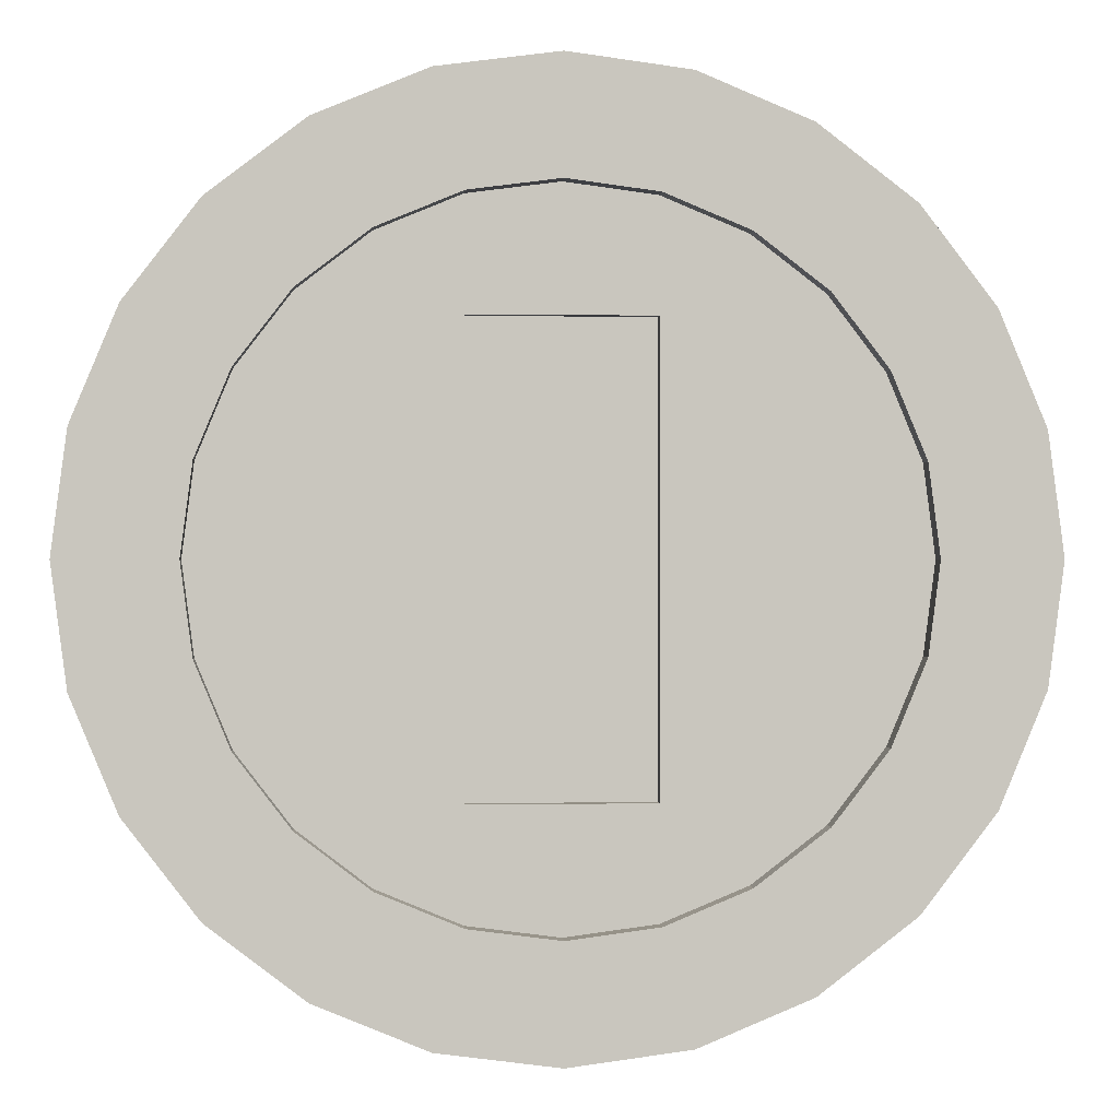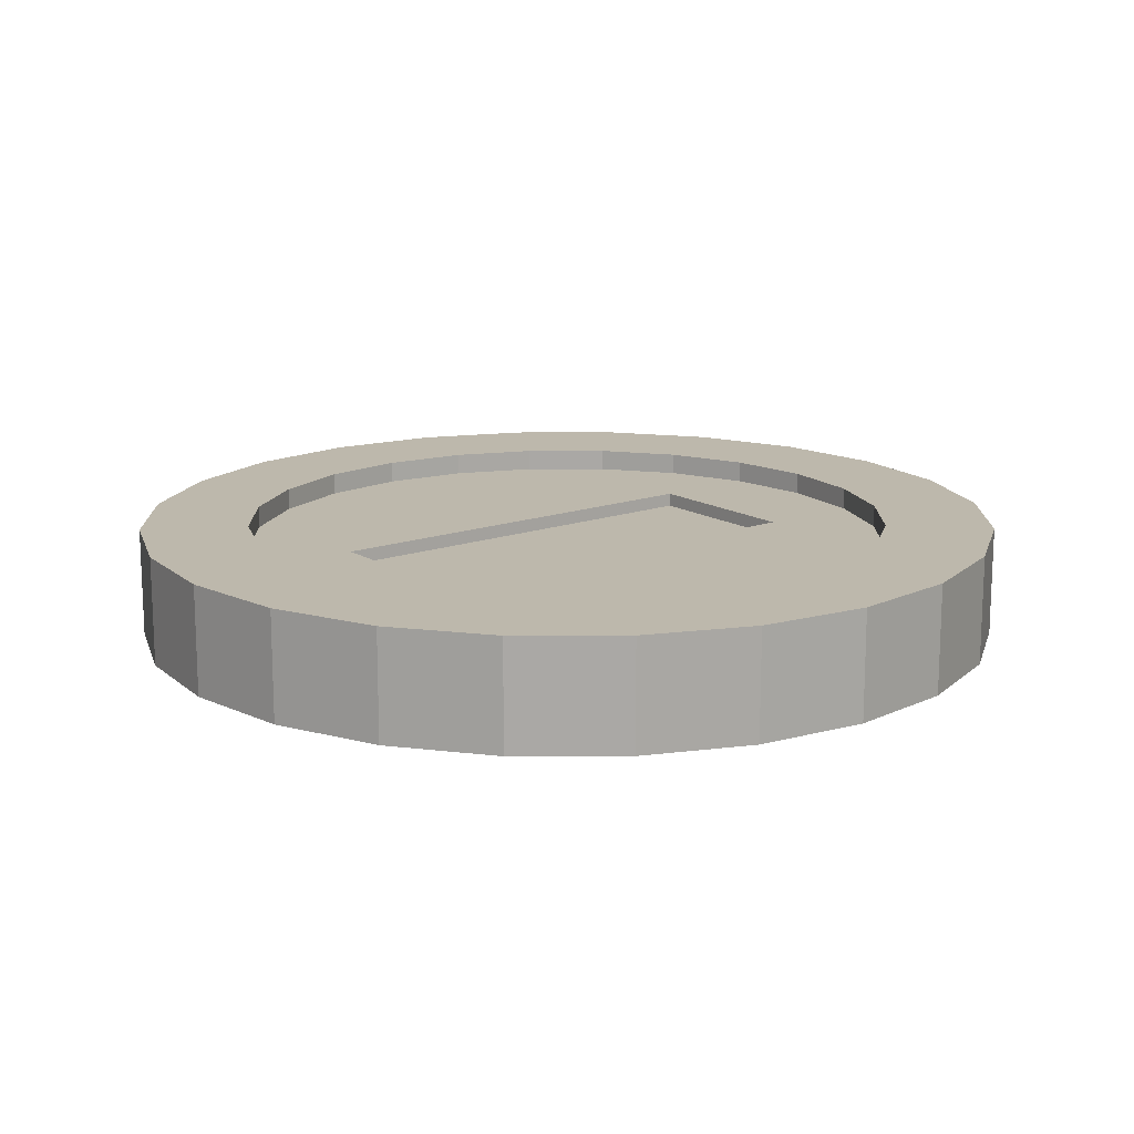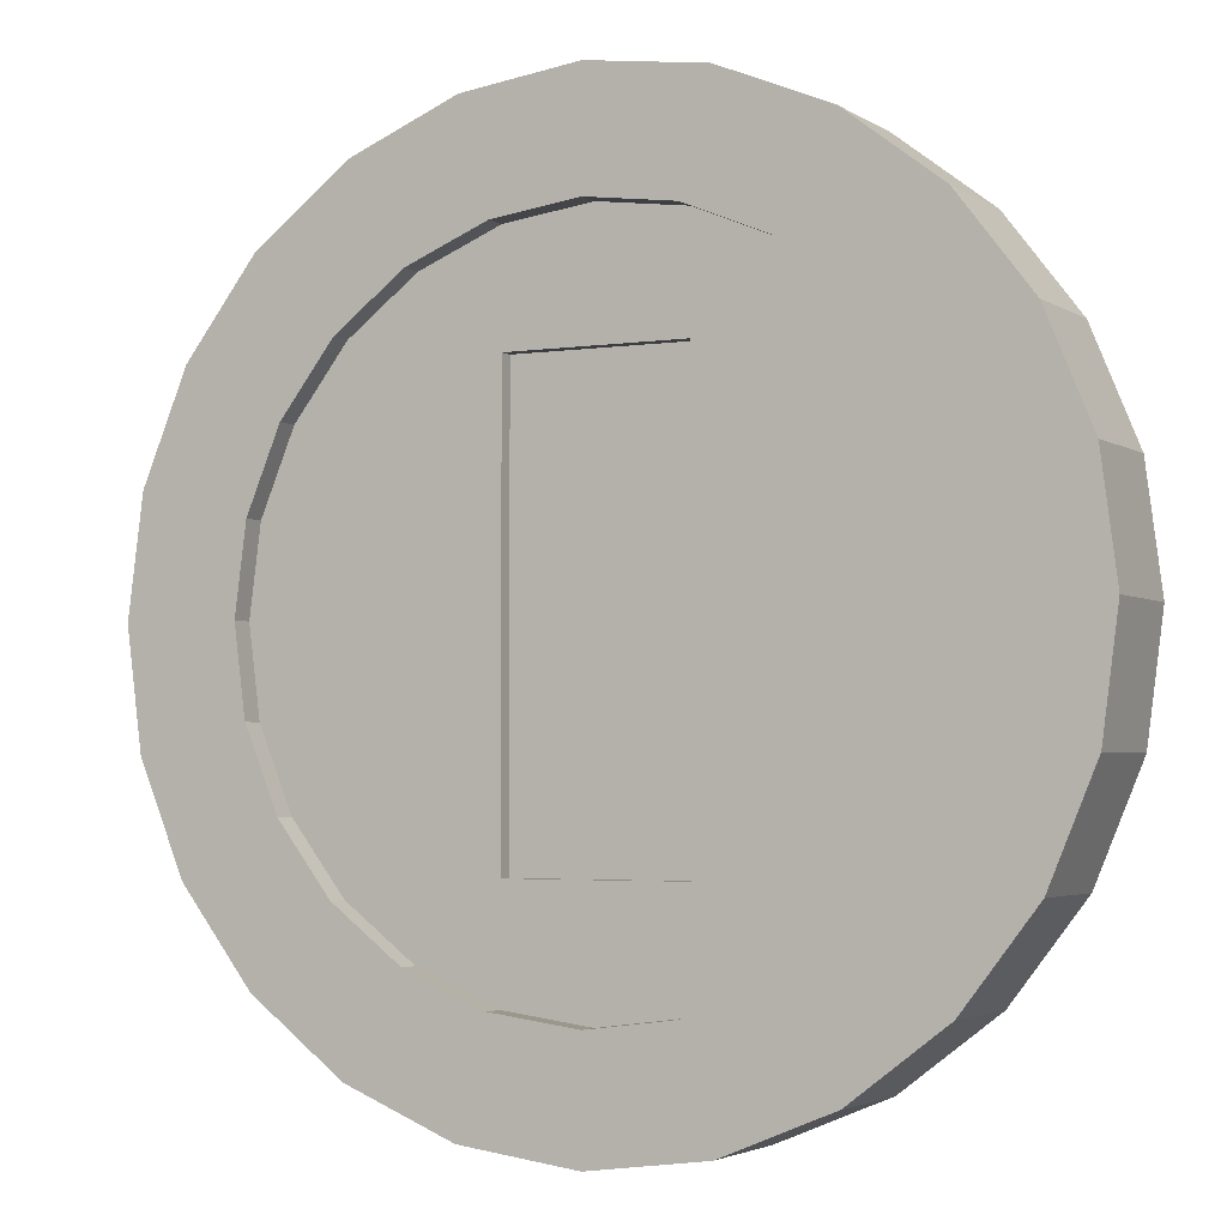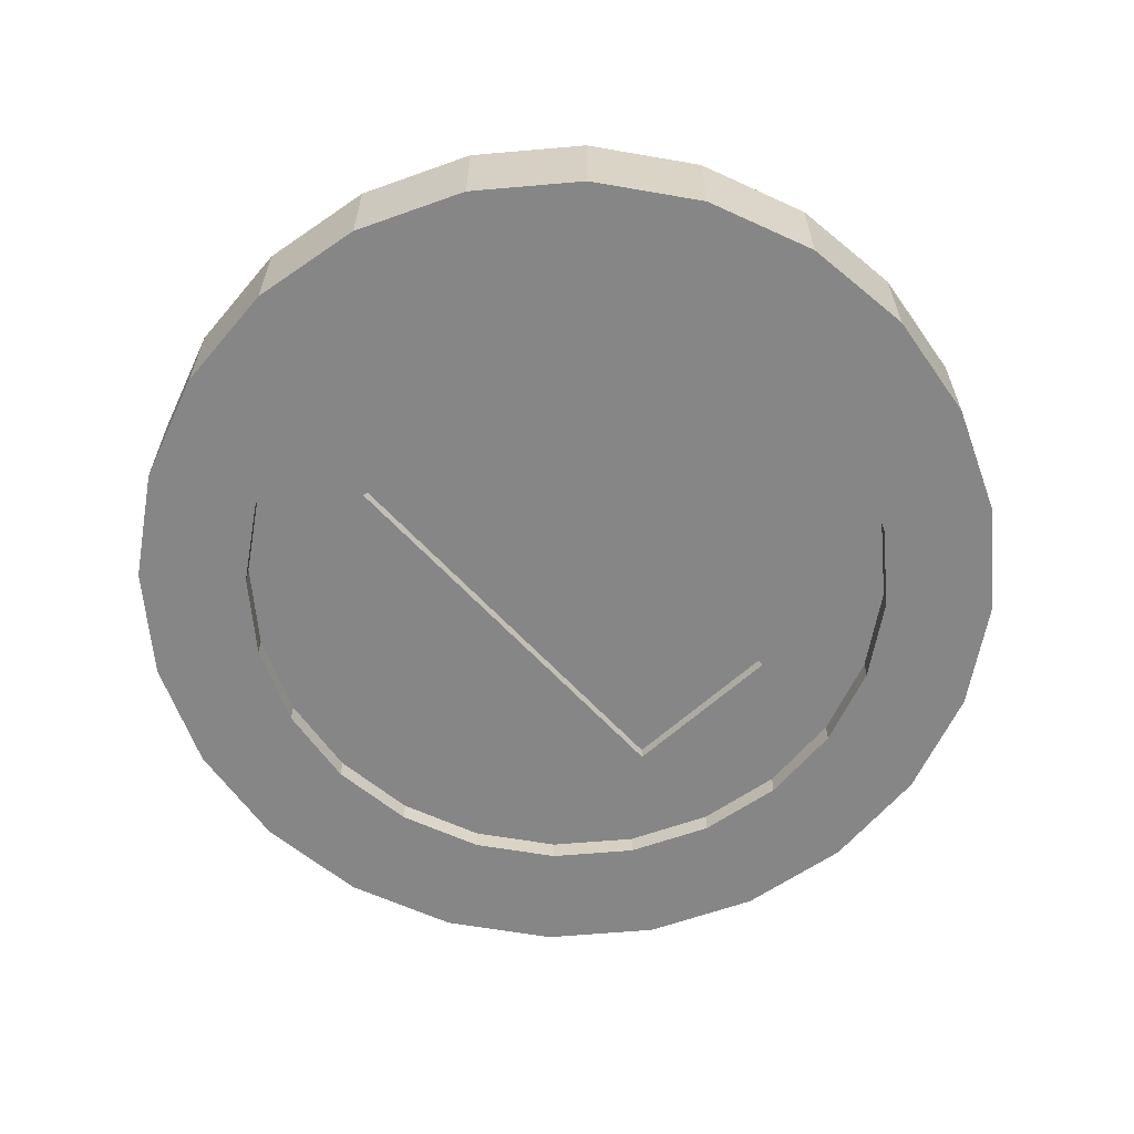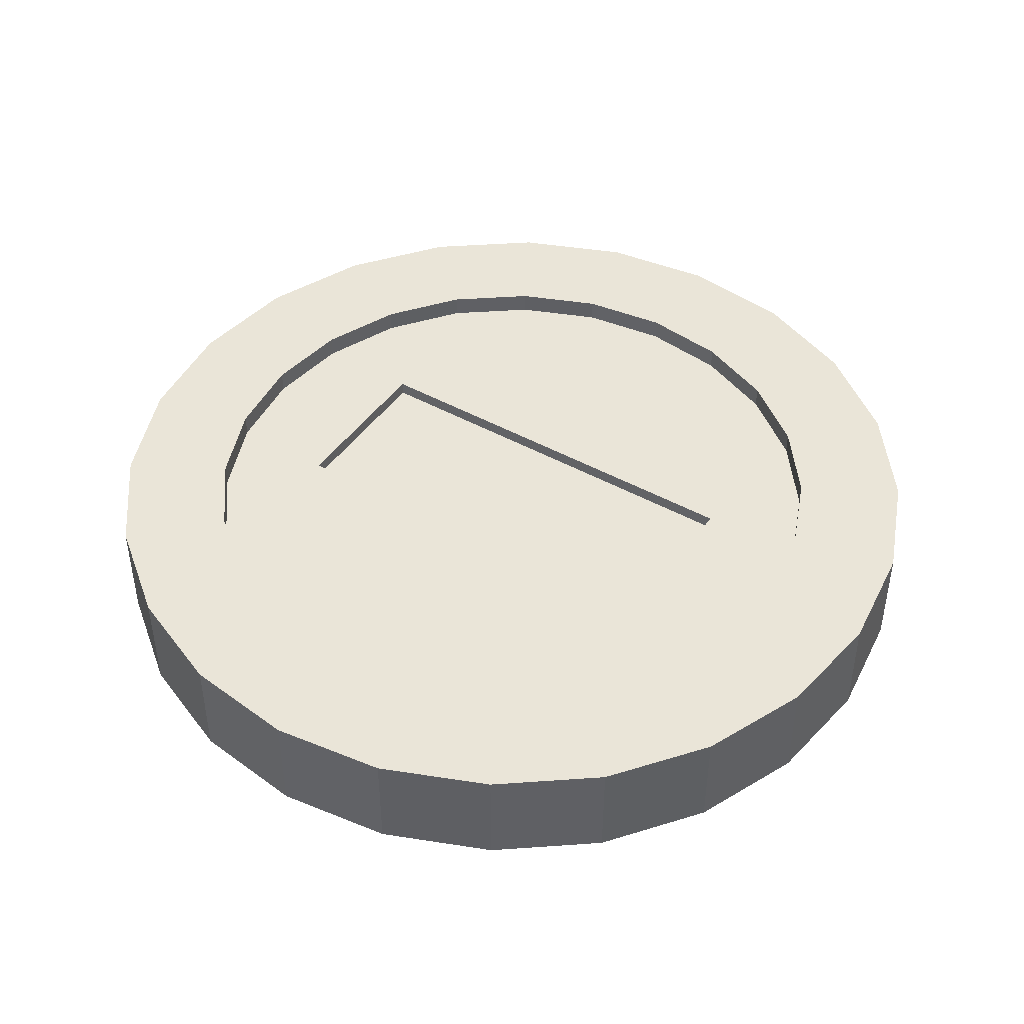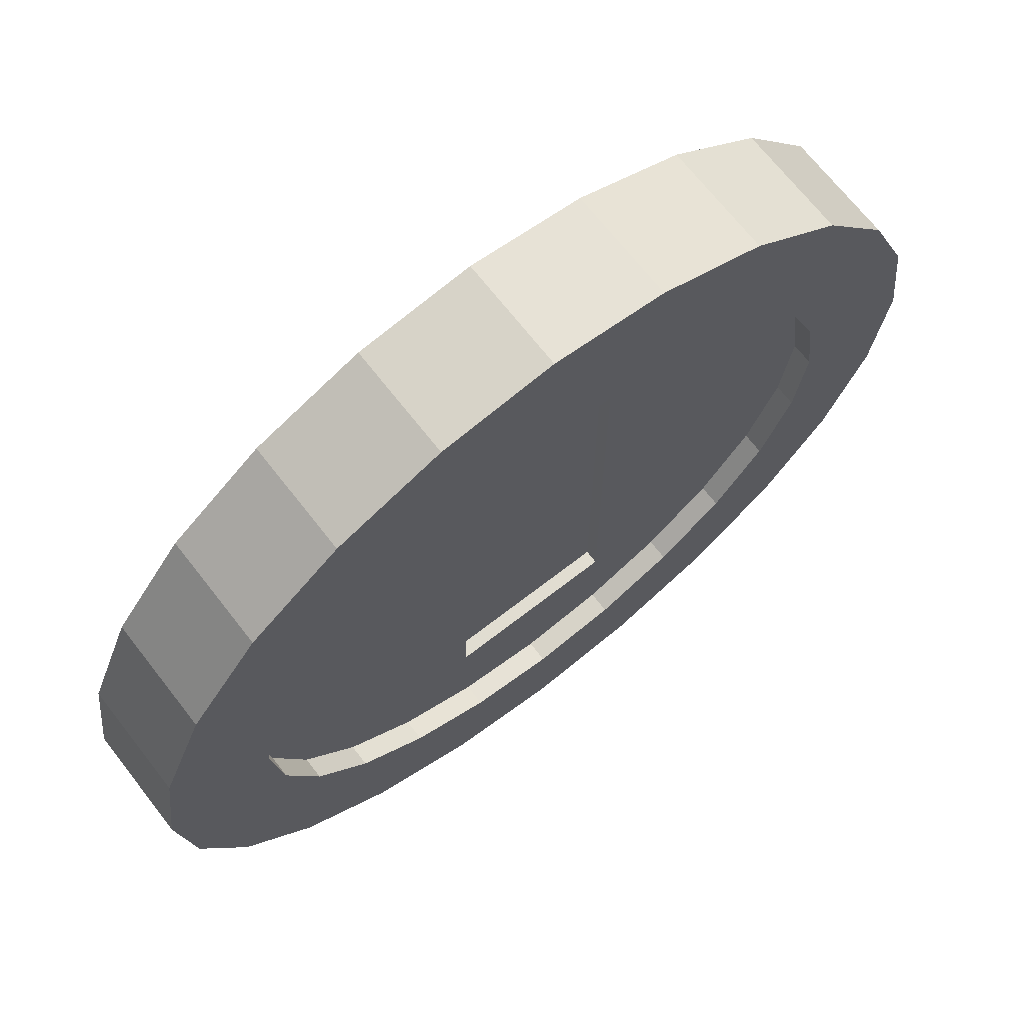
<metadata>
{"format":"obj","ext":"obj","renderer":"f3d","projection":"perspective","resolution":1024,"background":"white","views":[{"elev":-0.2,"azim":-4.2,"up":"+Y"},{"elev":14.9,"azim":-127.8,"up":"+Z"},{"elev":-3.2,"azim":-152.8,"up":"+Y"},{"elev":-62.1,"azim":-137.5,"up":"+Z"},{"elev":44.9,"azim":122.8,"up":"+Z"},{"elev":68.9,"azim":-37.9,"up":"+Y"}]}
</metadata>
<code>
o default
v 0 -1.27 0.1588
v 0.3287 -1.227 0.1588
v 0.635 -1.1 0.1588
v 0.8981 -0.8981 0.1588
v 1.1 -0.635 0.1588
v 1.227 -0.3287 0.1588
v 1.27 -0 0.1588
v 1.227 0.3287 0.1588
v 1.1 0.635 0.1588
v 0.8981 0.8981 0.1588
v 0.635 1.1 0.1588
v 0.3287 1.227 0.1588
v 0 1.27 0.1588
v -0.3287 1.227 0.1588
v -0.635 1.1 0.1588
v -0.8981 0.8981 0.1588
v -1.1 0.635 0.1588
v -1.227 0.3287 0.1588
v -1.27 -0 0.1588
v -1.227 -0.3287 0.1588
v -1.1 -0.635 0.1588
v -0.8981 -0.8981 0.1588
v -0.635 -1.1 0.1588
v -0.3287 -1.227 0.1588
v 0 -0.9525 0.1588
v 0.2465 -0.9201 0.1588
v 0.4763 -0.8249 0.1588
v 0.6736 -0.6736 0.1588
v 0.8249 -0.4763 0.1588
v 0.9201 -0.2465 0.1588
v 0.9525 -0 0.1588
v 0.9201 0.2465 0.1588
v 0.8249 0.4763 0.1588
v 0.6736 0.6736 0.1588
v 0.4763 0.8249 0.1588
v 0.2465 0.9201 0.1588
v 0 0.9525 0.1588
v -0.2465 0.9201 0.1588
v -0.4763 0.8249 0.1588
v -0.6736 0.6736 0.1588
v -0.8249 0.4763 0.1588
v -0.9201 0.2465 0.1588
v -0.9525 -0 0.1588
v -0.9201 -0.2465 0.1588
v -0.8249 -0.4763 0.1588
v -0.6736 -0.6736 0.1588
v -0.4763 -0.8249 0.1588
v -0.2465 -0.9201 0.1588
v 0 -0.9525 0.09525
v 0.2465 -0.9201 0.09525
v 0.4763 -0.8249 0.09525
v -0.2465 -0.9201 0.09525
v 0.6736 -0.6736 0.09525
v 0.8249 -0.4763 0.09525
v 0.9201 -0.2465 0.09525
v 0.9525 -0 0.09525
v 0.9201 0.2465 0.09525
v 0.8249 0.4763 0.09525
v 0.6736 0.6736 0.09525
v 0.4763 0.8249 0.09525
v 0.2465 0.9201 0.09525
v 0 0.9525 0.09525
v -0.2465 0.9201 0.09525
v -0.4763 0.8249 0.09525
v -0.6736 0.6736 0.09525
v -0.8249 0.4763 0.09525
v -0.9201 0.2465 0.09525
v -0.9525 -0 0.09525
v -0.9201 -0.2465 0.09525
v -0.8249 -0.4763 0.09525
v -0.6736 -0.6736 0.09525
v -0.4763 -0.8249 0.09525
v -0.2464 0.6159 0.09525
v -0.2464 -0.6159 0.09525
v 0.2464 -0.6159 0.09525
v 0.2464 0.2464 0.09525
v 0.2464 0.6159 0.09525
v 0.2464 -0.6159 0.05525
v -0.2464 0.6159 0.05525
v -0.2464 -0.6159 0.05525
v 0.2464 0.6159 0.05525
v 0 -1.27 -0.1588
v 0.3287 -1.227 -0.1588
v 0.635 -1.1 -0.1588
v 0.8981 -0.8981 -0.1588
v 1.1 -0.635 -0.1588
v 1.227 -0.3287 -0.1588
v 1.27 0 -0.1588
v 1.227 0.3287 -0.1588
v 1.1 0.635 -0.1588
v 0.8981 0.8981 -0.1588
v 0.635 1.1 -0.1588
v 0.3287 1.227 -0.1588
v 0 1.27 -0.1588
v -0.3287 1.227 -0.1588
v -0.635 1.1 -0.1588
v -0.8981 0.8981 -0.1588
v -1.1 0.635 -0.1588
v -1.227 0.3287 -0.1588
v -1.27 0 -0.1588
v -1.227 -0.3287 -0.1588
v -1.1 -0.635 -0.1588
v -0.8981 -0.8981 -0.1588
v -0.635 -1.1 -0.1588
v -0.3287 -1.227 -0.1588
v 0 -0.9525 -0.1588
v 0.2465 -0.9201 -0.1588
v 0.4763 -0.8249 -0.1588
v 0.6736 -0.6736 -0.1588
v 0.8249 -0.4763 -0.1588
v 0.9201 -0.2465 -0.1588
v 0.9525 0 -0.1588
v 0.9201 0.2465 -0.1588
v 0.8249 0.4763 -0.1588
v 0.6736 0.6736 -0.1588
v 0.4763 0.8249 -0.1588
v 0.2465 0.9201 -0.1588
v 0 0.9525 -0.1588
v -0.2465 0.9201 -0.1588
v -0.4763 0.8249 -0.1588
v -0.6736 0.6736 -0.1588
v -0.8249 0.4763 -0.1588
v -0.9201 0.2465 -0.1588
v -0.9525 0 -0.1588
v -0.9201 -0.2465 -0.1588
v -0.8249 -0.4763 -0.1588
v -0.6736 -0.6736 -0.1588
v -0.4763 -0.8249 -0.1588
v -0.2465 -0.9201 -0.1588
v 0 -0.9525 -0.09525
v 0.2465 -0.9201 -0.09525
v 0.4763 -0.8249 -0.09525
v -0.2465 -0.9201 -0.09525
v 0.6736 -0.6736 -0.09525
v 0.8249 -0.4763 -0.09525
v 0.9201 -0.2465 -0.09525
v 0.9525 0 -0.09525
v 0.9201 0.2465 -0.09525
v 0.8249 0.4763 -0.09525
v 0.6736 0.6736 -0.09525
v 0.4763 0.8249 -0.09525
v 0.2465 0.9201 -0.09525
v 0 0.9525 -0.09525
v -0.2465 0.9201 -0.09525
v -0.4763 0.8249 -0.09525
v -0.6736 0.6736 -0.09525
v -0.8249 0.4763 -0.09525
v -0.9201 0.2465 -0.09525
v -0.9525 0 -0.09525
v -0.9201 -0.2465 -0.09525
v -0.8249 -0.4763 -0.09525
v -0.6736 -0.6736 -0.09525
v -0.4763 -0.8249 -0.09525
v -0.2464 0.6159 -0.09525
v -0.2464 -0.6159 -0.09525
v 0.2464 -0.6159 -0.09525
v 0.2464 0.2464 -0.09525
v 0.2464 0.6159 -0.09525
v 0.2464 -0.6159 -0.05525
v -0.2464 0.6159 -0.05525
v -0.2464 -0.6159 -0.05525
v 0.2464 0.6159 -0.05525
f 50 75 74 52 49
f 61 62 63 73 77
f 79 80 78 81
f 27 51 50 26
f 50 49 25 26
f 79 81 77 73
f 75 78 80 74
f 52 72 47 48
f 72 71 46 47
f 71 70 45 46
f 70 69 44 45
f 69 68 43 44
f 68 67 42 43
f 67 66 41 42
f 66 65 40 41
f 65 64 39 40
f 64 63 38 39
f 63 62 37 38
f 62 61 36 37
f 61 60 35 36
f 59 58 33 34
f 58 57 32 33
f 57 56 31 32
f 56 55 30 31
f 55 54 29 30
f 54 53 28 29
f 49 52 48 25
f 60 59 34 35
f 53 51 27 28
f 77 81 78 75 76
f 79 73 74 80
f 2 26 25 1
f 25 48 24 1
f 48 47 23 24
f 47 46 22 23
f 46 45 21 22
f 45 44 20 21
f 44 43 19 20
f 43 42 18 19
f 42 41 17 18
f 41 40 16 17
f 40 39 15 16
f 39 38 14 15
f 38 37 13 14
f 37 36 12 13
f 36 35 11 12
f 35 34 10 11
f 34 33 9 10
f 33 32 8 9
f 32 31 7 8
f 31 30 6 7
f 30 29 5 6
f 29 28 4 5
f 28 27 3 4
f 27 26 2 3
f 50 51 53 75
f 74 71 72 52
f 130 133 155 156 131
f 158 154 144 143 142
f 162 159 161 160
f 107 131 132 108
f 107 106 130 131
f 154 158 162 160
f 155 161 159 156
f 129 128 153 133
f 128 127 152 153
f 127 126 151 152
f 126 125 150 151
f 125 124 149 150
f 124 123 148 149
f 123 122 147 148
f 122 121 146 147
f 121 120 145 146
f 120 119 144 145
f 119 118 143 144
f 118 117 142 143
f 117 116 141 142
f 115 114 139 140
f 114 113 138 139
f 113 112 137 138
f 112 111 136 137
f 111 110 135 136
f 110 109 134 135
f 106 129 133 130
f 116 115 140 141
f 109 108 132 134
f 157 156 159 162 158
f 161 155 154 160
f 82 106 107 83
f 82 105 129 106
f 105 104 128 129
f 104 103 127 128
f 103 102 126 127
f 102 101 125 126
f 101 100 124 125
f 100 99 123 124
f 99 98 122 123
f 98 97 121 122
f 97 96 120 121
f 96 95 119 120
f 95 94 118 119
f 94 93 117 118
f 93 92 116 117
f 92 91 115 116
f 91 90 114 115
f 90 89 113 114
f 89 88 112 113
f 88 87 111 112
f 87 86 110 111
f 86 85 109 110
f 85 84 108 109
f 84 83 107 108
f 156 134 132 131
f 133 153 152 155
f 94 95 14 13
f 1 82 83 2
f 93 94 13 12
f 92 93 12 11
f 91 92 11 10
f 90 91 10 9
f 89 90 9 8
f 88 89 8 7
f 87 88 7 6
f 86 87 6 5
f 85 86 5 4
f 84 85 4 3
f 83 84 3 2
f 1 24 105 82
f 24 23 104 105
f 23 22 103 104
f 22 21 102 103
f 21 20 101 102
f 20 19 100 101
f 19 18 99 100
f 18 17 98 99
f 17 16 97 98
f 16 15 96 97
f 15 14 95 96
f 74 73 65 66 67 68 69 70 71
f 53 54 55 56 57 58 59 77 76 75
f 59 60 61 77
f 73 63 64 65
f 158 142 141 140
f 146 145 144 154
f 152 151 150 149 148 147 146 154 155
f 156 157 158 140 139 138 137 136 135 134

</code>
